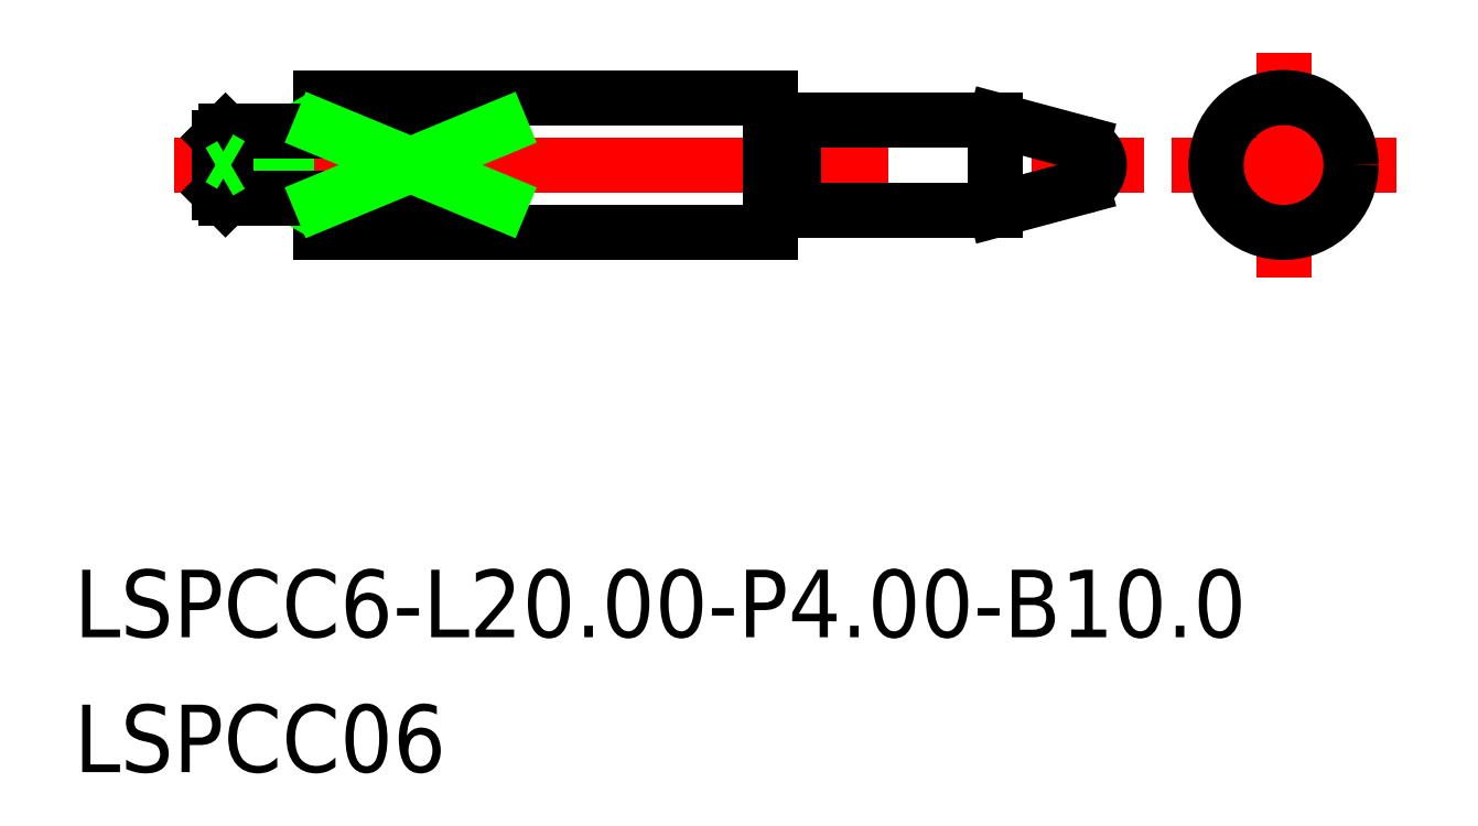
<metadata>
{"format":"dxf","ext":"dxf","renderer":"ezdxf+matplotlib","layout":"modelspace","background":"white","min_lineweight":24,"dpi":150}
</metadata>
<code>
0
SECTION
2
ENTITIES
0
LINE
8
0
10
30
20
-2
30
0
11
30
21
2
31
0
0
LINE
8
0
10
8
20
-1.658
30
0
11
0
21
-1.658
31
0
0
LINE
8
0
10
8
20
1.658
30
0
11
0
21
1.658
31
0
0
LINE
8
0
10
45.29
20
1.658
30
0
11
45.29
21
-1.658
31
0
0
LINE
8
0
10
40.29
20
1.658
30
0
11
40.29
21
-1.658
31
0
0
CIRCLE
8
0
10
42.79
20
0
30
0
40
2
0
LINE
8
0
10
8
20
1.658
30
0
11
8
21
-1.658
31
0
0
LINE
8
0
10
0
20
3
30
0
11
0
21
-3
31
0
0
CIRCLE
8
0
10
42.79
20
0
30
0
40
0.3
0
LINE
8
0
10
34.55
20
0.3
30
0
11
34.03
21
-8.526e-13
31
0
0
LINE
8
0
10
34.55
20
-0.3
30
0
11
34.03
21
-8.526e-13
31
0
0
LINE
8
CENTER
10
37.79
20
0
30
0
11
47.79
21
0
31
0
0
LINE
8
CENTER
10
42.79
20
5
30
0
11
42.79
21
-5
31
0
0
LINE
8
0
10
20.2
20
1.8
30
0
11
20.8
21
1.8
31
0
0
LINE
8
0
10
0
20
3
30
0
11
20
21
3
31
0
0
LINE
8
0
10
0
20
-3
30
0
11
20
21
-3
31
0
0
LINE
8
CENTER
10
-6.5
20
5e-16
30
0
11
36.6
21
0
31
0
0
LINE
8
0
10
21
20
2
30
0
11
30
21
2
31
0
0
LINE
8
0
10
21
20
-2
30
0
11
30
21
-2
31
0
0
CIRCLE
8
0
10
42.79
20
0
30
0
40
3
0
ARC
8
0
10
20.8
20
2
30
0
40
0.2
50
270
51
0
0
ARC
8
0
10
20.2
20
2
30
0
40
0.2
50
180
51
270
0
LINE
8
0
10
21
20
2
30
0
11
21
21
-2
31
0
0
LINE
8
0
10
20
20
3
30
0
11
20
21
-3
31
0
0
ARC
8
0
10
20.2
20
-2
30
0
40
0.2
50
90
51
180
0
ARC
8
0
10
20.8
20
-2
30
0
40
0.2
50
0
51
90
0
LINE
8
0
10
20.2
20
-1.8
30
0
11
20.8
21
-1.8
31
0
0
LINE
8
0
10
-1.5
20
1.5
30
0
11
-1.5
21
-1.5
31
0
0
LINE
8
0
10
30
20
-2
30
0
11
33.86
21
-0.9659
31
0
0
ARC
8
0
10
33.6
20
0
30
0
40
1
50
285
51
75
0
LINE
8
0
10
30
20
2
30
0
11
33.86
21
0.9659
31
0
0
TEXT
8
0
10
-10.96
20
-21
30
0
40
3
1
LSPCC6-L20-P4-B10
0
LINE
8
0
10
-1.031
20
1.5
30
0
11
-1.5
21
1.229
31
0
0
LINE
8
0
10
-1.5
20
-1.229
30
0
11
-4.5
21
-1.229
31
0
0
LINE
8
0
10
-1.5
20
1.229
30
0
11
-4.5
21
1.229
31
0
0
LINE
8
0
10
-1.031
20
-1.5
30
0
11
-1.5
21
-1.229
31
0
0
LINE
8
0
10
0
20
-1.5
30
0
11
-4.229
21
-1.5
31
0
0
LINE
8
0
10
0
20
1.5
30
0
11
-4.229
21
1.5
31
0
0
LINE
8
0
10
-4.229
20
1.5
30
0
11
-4.229
21
-1.5
31
0
0
LINE
8
0
10
-4.229
20
-1.5
30
0
11
-4.5
21
-1.229
31
0
0
LINE
8
0
10
-4.5
20
-1.229
30
0
11
-4.5
21
1.229
31
0
0
LINE
8
0
10
-4.5
20
1.229
30
0
11
-4.229
21
1.5
31
0
0
LINE
8
0
10
8
20
1.658
30
0
11
0
21
-1.658
31
0
0
LINE
8
0
10
0
20
1.658
30
0
11
8
21
-1.658
31
0
0
TEXT
8
0
10
-10.96
20
-27
30
0
40
3
1
LSPCC06
0
LINE
8
0
10
-4.5
20
-0.3
30
0
11
-3.98
21
8.482e-13
31
0
0
LINE
8
0
10
-4.5
20
0.3
30
0
11
-3.98
21
8.482e-13
31
0
0
ENDSEC
0
EOF

</code>
